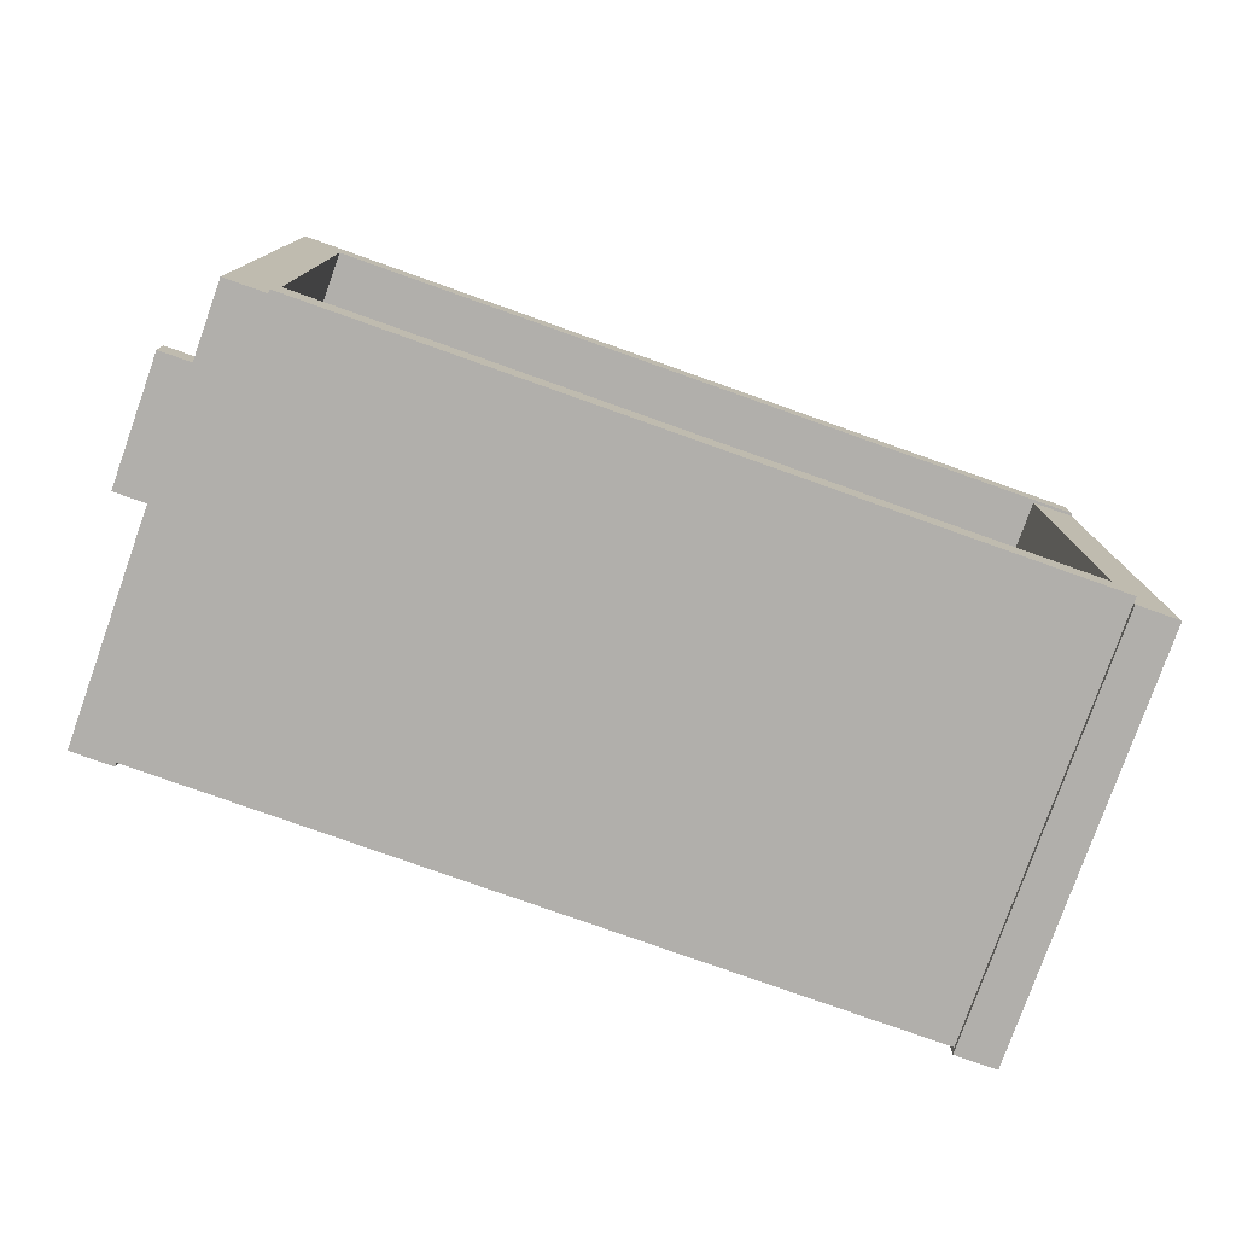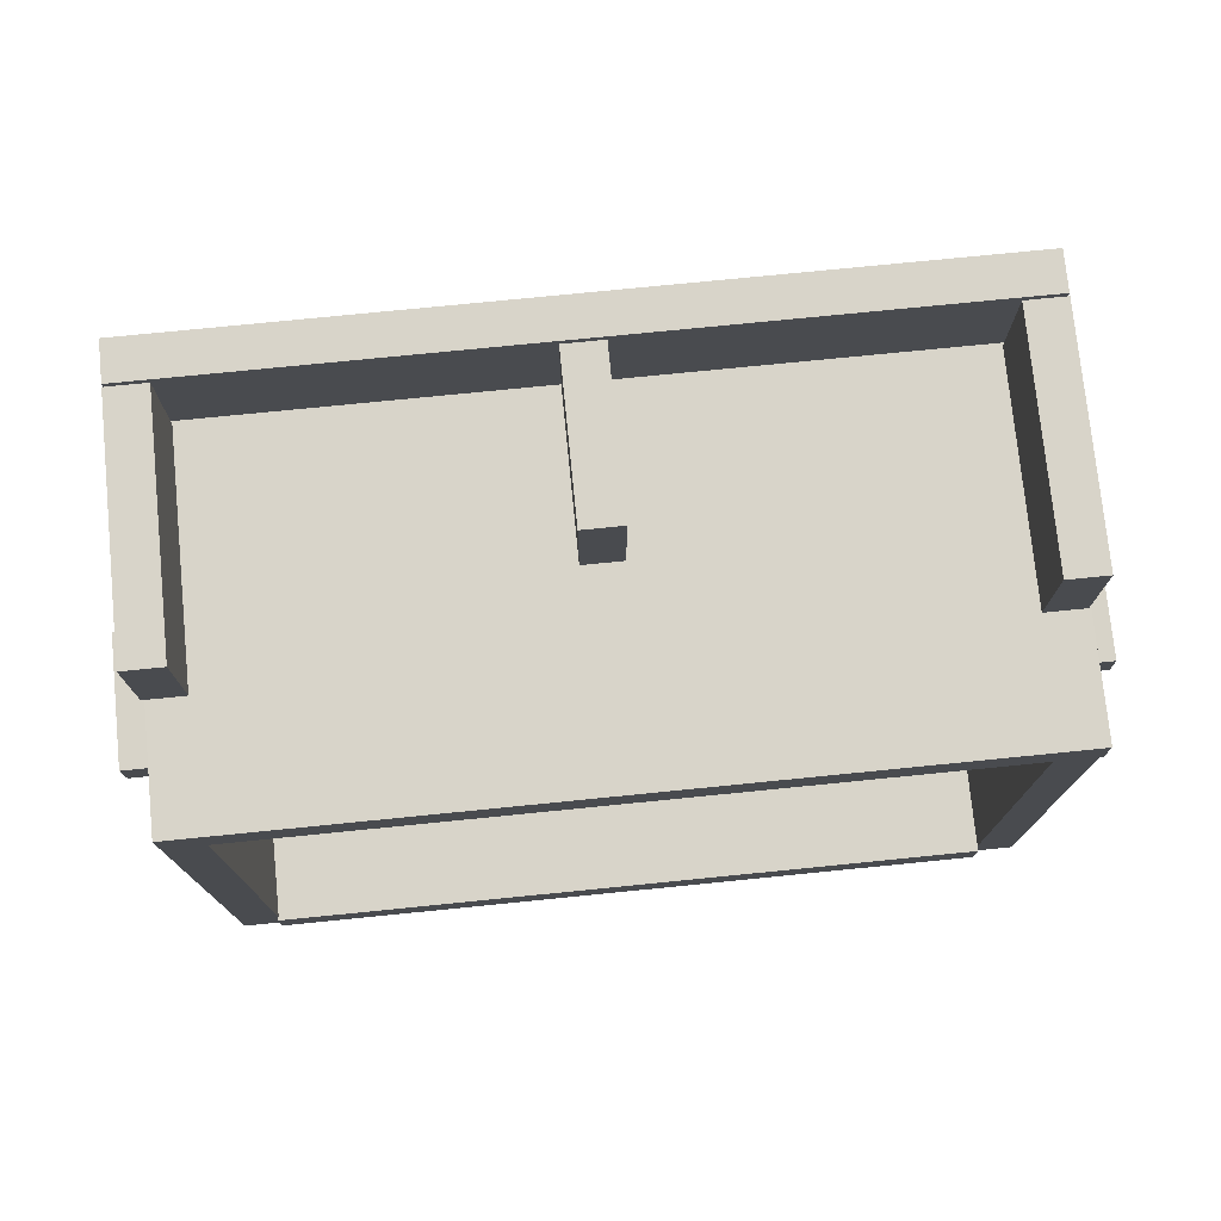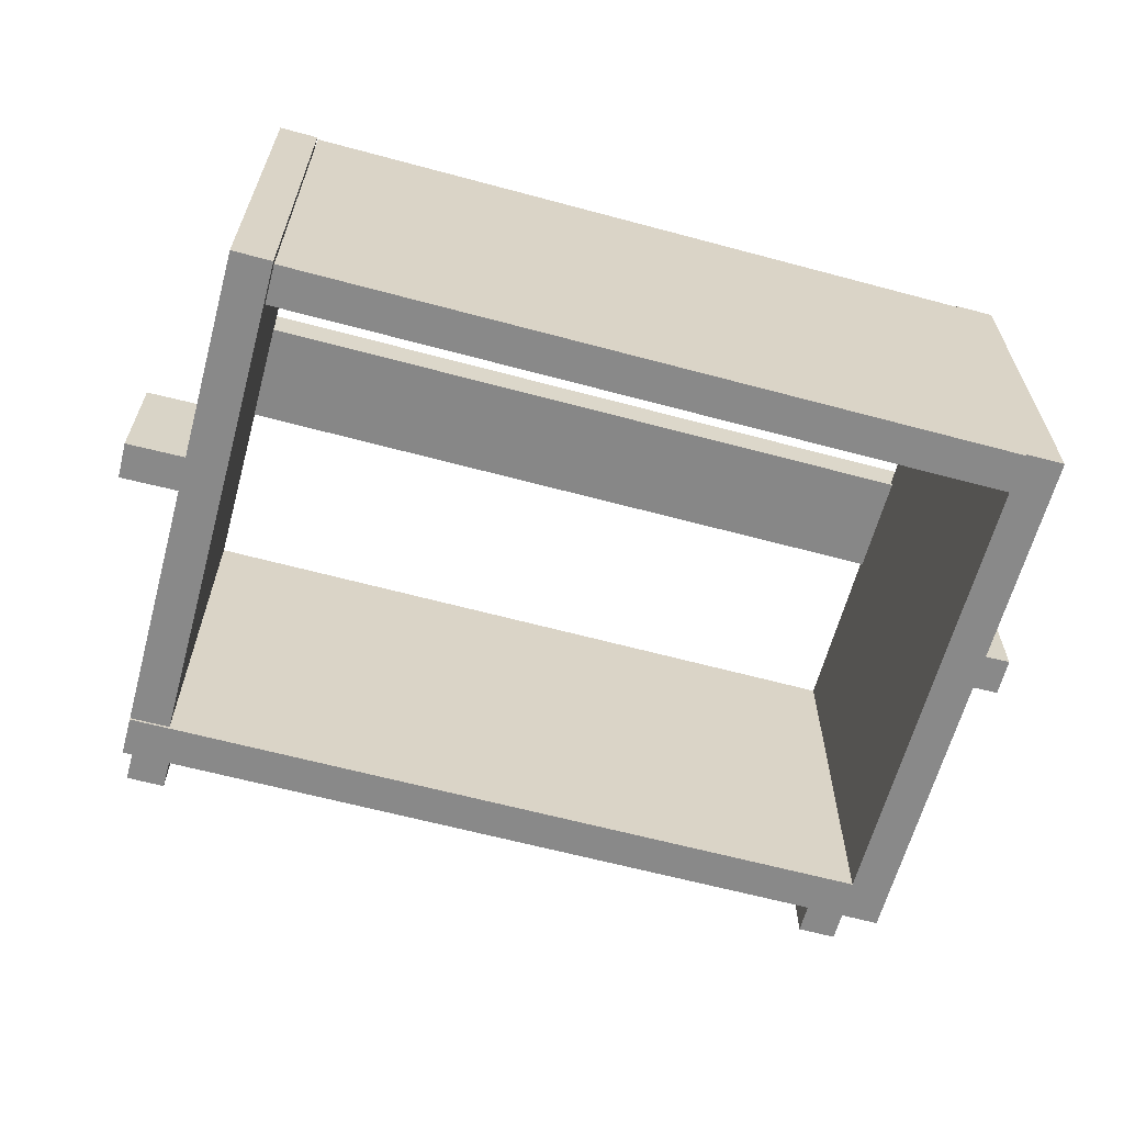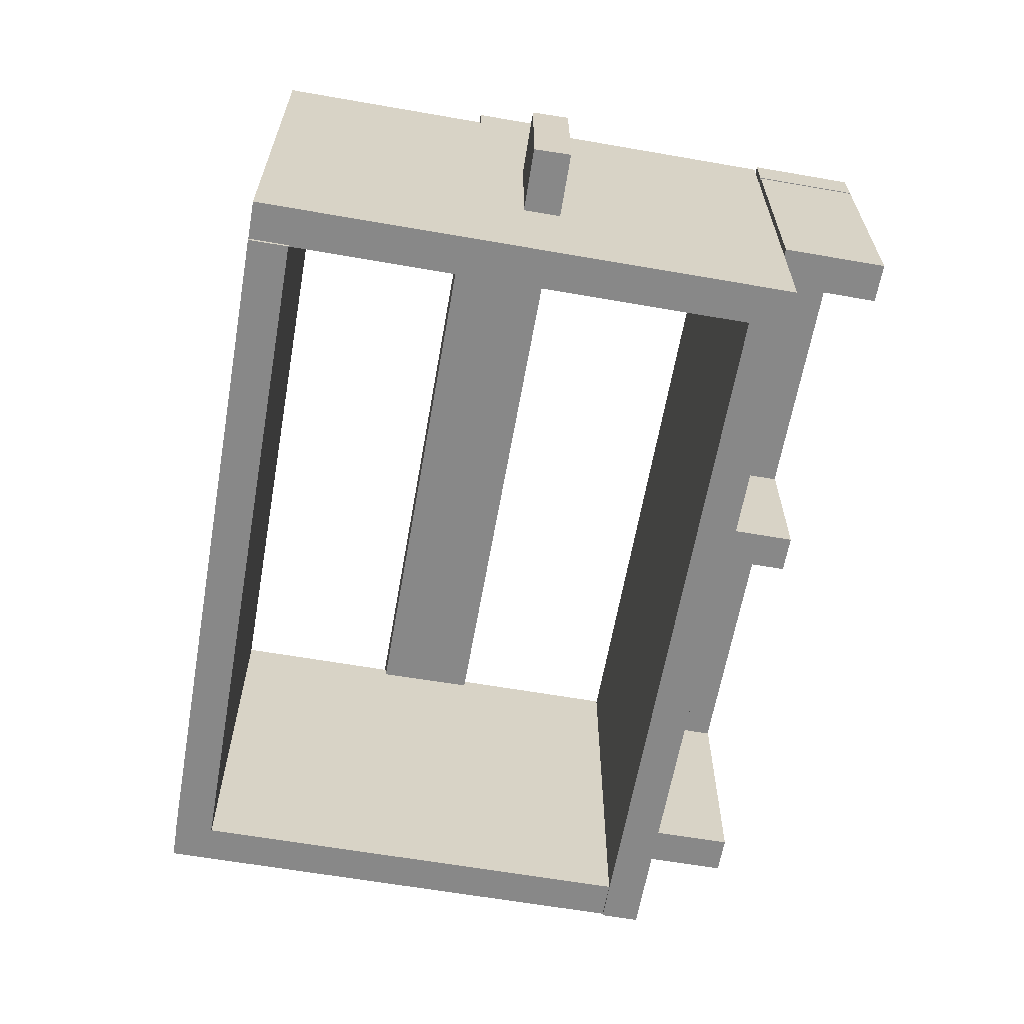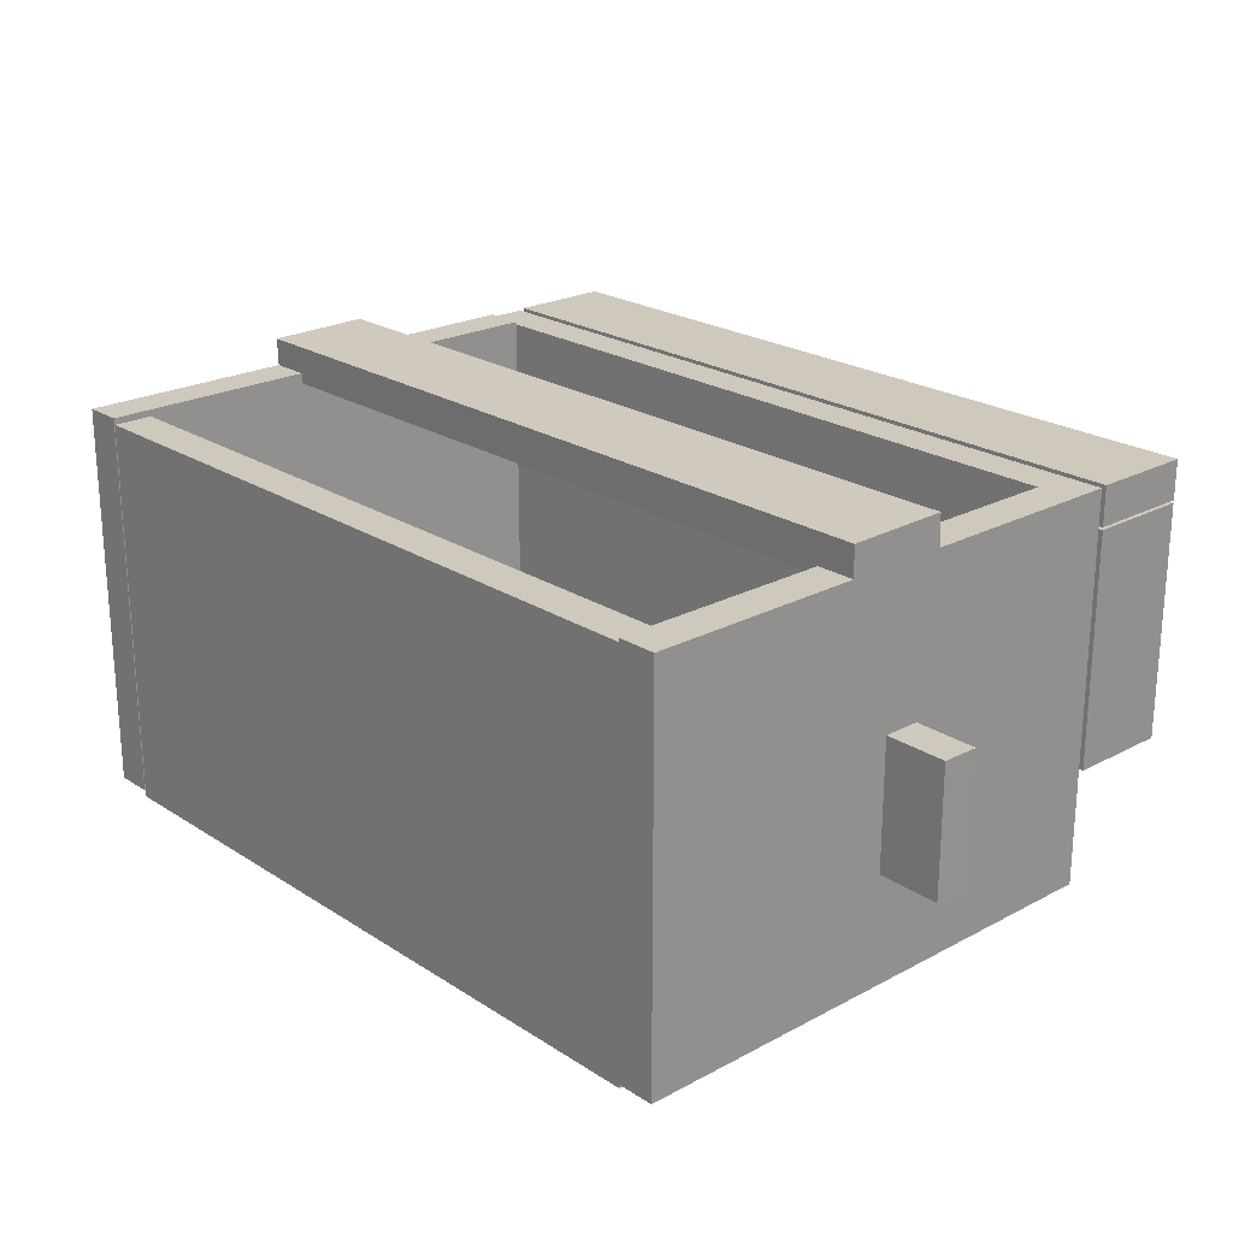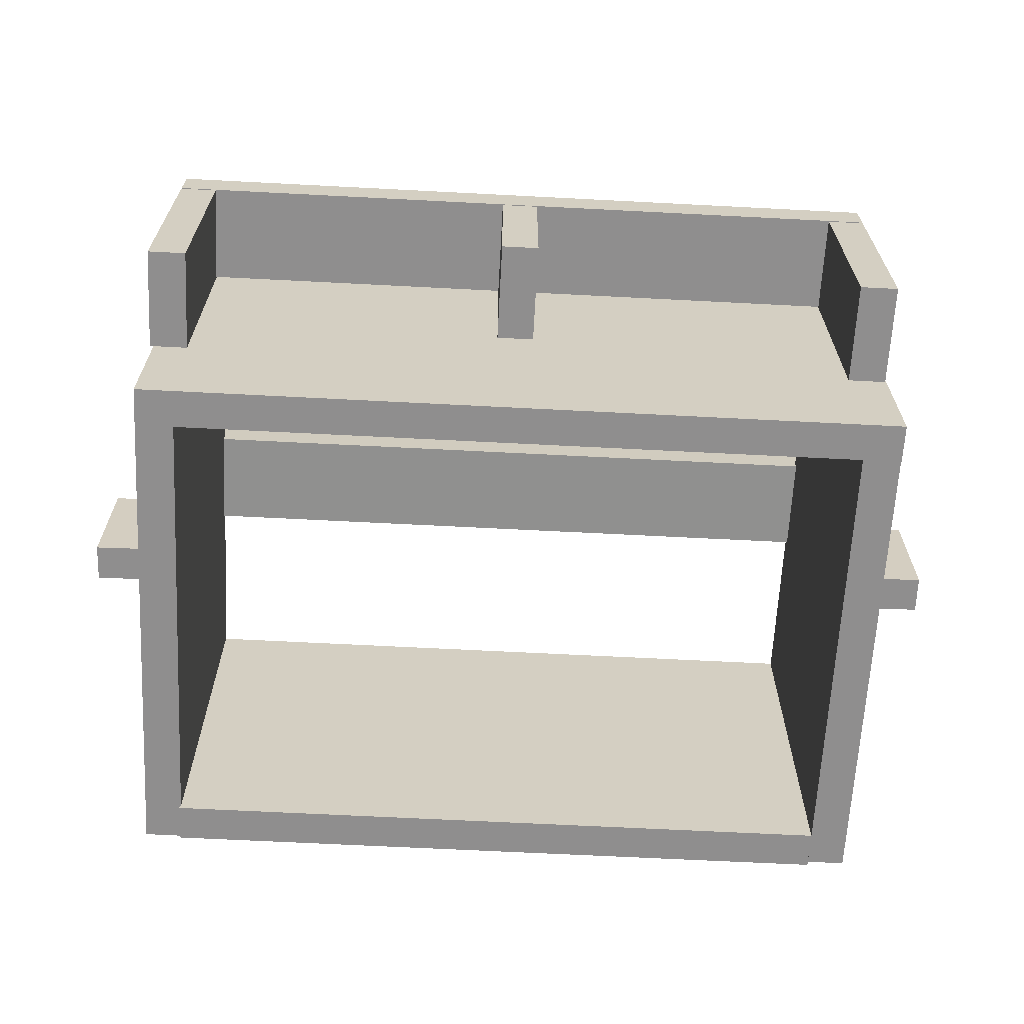
<metadata>
{"format":"obj","ext":"obj","renderer":"f3d","projection":"perspective","resolution":1024,"background":"white","views":[{"elev":-78.3,"azim":-19.6,"up":"+Z"},{"elev":75.7,"azim":-5.7,"up":"+Z"},{"elev":-63.2,"azim":164.8,"up":"+Y"},{"elev":-62.7,"azim":-100.0,"up":"+Y"},{"elev":22.6,"azim":-132.4,"up":"+Y"},{"elev":-65.0,"azim":-3.0,"up":"+Y"}]}
</metadata>
<code>
o obj_0
v -166 		-48 		247
v -166 		-48 		207
v -166 		-138 		207
v -166 		-138 		247
v -166 		-32 		247
v -166 		-32 		207
v -166 		-47 		207
v -166 		-47 		247
v -165 		-33 		206
v -150 		-35.55 		123.5
v -150 		-36 		83.86
v -165 		-183 		206
v -150 		-183 		191
v -151 		-138 		247
v -151 		-48 		247
v -150 		-33 		123.4
v -150 		-33 		191
v -150 		-183 		16
v -150 		-34.36 		16
v -150 		-33 		83.78
v -151 		-138 		207
v -151 		-48 		207
v -150.5 		-183 		16
v 119.5 		-34.36 		16
v 135 		-182 		191
v 119.5 		-184.4 		16
v 135 		-136.7 		116.4
v 135 		-86.65 		116.4
v 135 		-32 		123.4
v 135 		-32 		191
v 135 		-33 		191
v -150.5 		-184.4 		16
v 135 		-182 		1
v 135 		-32 		1
v 135 		-32 		83.75
v 135 		-86.65 		102
v 135 		-136.7 		102
v -150 		-33 		1
v -150 		-34.36 		1
v 135 		-33 		206
v 119.5 		-184.4 		1
v 120 		-33 		191
v -150.5 		-184.4 		1
v -150.5 		-183 		1
v 119.5 		-34.36 		1
v 135 		-183 		191
v 120 		-183 		191
v 120 		-182 		191
v 120 		-32 		191
v 120 		-182 		1
v 120 		-32 		1
v -165 		-141 		116.5
v -165 		-141 		102.2
v 135 		-21 		123.1
v 120 		-32 		123.4
v -165 		-91 		102.2
v -165 		-91 		116.5
v 120 		-32 		83.75
v -165 		-21 		123.1
v 135 		-21.45 		83.47
v -165 		-33 		123.4
v -165 		-33 		83.78
v -165 		-21.45 		83.47
v -165 		-33 		1
v 119 		-48 		247
v 119 		-138 		247
v -25 		-108 		247
v -165 		-183 		1
v -10 		-108 		247
v -10 		-48 		247
v -25 		-48 		247
v 160.7 		-136.7 		116.8
v 160.7 		-86.65 		116.8
v 161 		-86.65 		102.4
v 161 		-136.7 		102.4
v 119 		-138 		207
v 119 		-48 		207
v -10 		-108 		207
v -25 		-108 		207
v -25 		-48 		207
v -10 		-48 		207
v 120 		-36 		83.86
v 120 		-35.55 		123.5
v -190 		-91 		116.1
v -190 		-141 		116.1
v -189.7 		-141 		101.8
v -189.7 		-91 		101.8
v 134 		-138 		247
v 134 		-138 		207
v 134 		-48 		207
v 134 		-48 		247
v 134 		-47 		247
v 134 		-47 		207
v 134 		-32 		207
v 134 		-32 		247
v 135 		-183 		206
v 119.5 		-183 		191
v 119.5 		-33 		191
g group_0_14860437
f 1 2 3
f 1 3 4
f 5 6 7
f 5 7 8
f 1 4 14
f 3 2 22
f 4 3 14
f 1 22 2
f 14 15 1
f 10 17 13
f 16 17 10
f 20 11 19
f 18 19 11
f 21 3 22
f 10 13 11
f 18 11 13
f 14 21 22
f 14 22 15
f 14 3 21
f 18 13 23
f 24 19 18
f 24 18 26
f 25 27 28
f 29 31 28
f 30 31 29
f 25 28 31
f 18 23 32
f 18 32 26
f 64 38 39
f 42 40 31
f 41 43 44
f 41 44 39
f 41 39 45
f 25 46 47
f 25 47 48
f 41 26 43
f 32 43 26
f 19 39 38
f 19 38 20
f 30 49 42
f 30 42 31
f 33 50 51
f 33 51 34
f 38 64 20
f 24 45 39
f 24 39 19
f 48 50 33
f 48 33 25
f 68 12 53
f 54 55 29
f 35 58 60
f 59 61 16
f 20 62 63
f 30 29 55
f 30 55 49
f 58 35 34
f 58 34 51
f 26 41 45
f 26 45 24
f 20 64 62
f 68 23 12
f 13 12 23
f 44 23 68
f 67 69 70
f 67 70 71
f 43 32 23
f 43 23 44
f 72 73 28
f 72 28 27
f 95 5 8
f 74 75 37
f 74 37 36
f 27 37 75
f 27 75 72
f 78 79 80
f 78 80 81
f 15 22 1
f 6 94 93
f 7 6 93
f 71 80 79
f 71 79 67
f 9 17 61
f 10 11 82
f 10 82 83
f 64 39 68
f 44 68 39
f 83 42 55
f 83 82 48
f 42 83 48
f 49 55 42
f 84 85 52
f 84 52 57
f 53 86 87
f 53 87 56
f 50 82 51
f 58 51 82
f 85 86 53
f 85 53 52
f 50 48 82
f 87 84 56
f 57 56 84
f 88 89 90
f 88 90 91
f 87 86 85
f 87 85 84
f 92 93 94
f 92 94 95
f 63 62 59
f 56 61 62
f 61 59 62
f 56 57 61
f 9 61 57
f 52 12 57
f 52 53 12
f 9 57 12
f 76 77 89
f 53 56 68
f 64 68 56
f 62 64 56
f 88 76 89
f 36 28 74
f 73 74 28
f 73 72 75
f 73 75 74
f 96 46 25
f 31 40 25
f 96 25 40
f 36 35 29
f 29 35 54
f 35 36 34
f 33 34 36
f 60 54 35
f 36 37 33
f 96 47 46
f 65 77 76
f 65 76 66
f 27 25 37
f 33 37 25
f 28 36 29
f 69 78 81
f 69 81 70
f 67 79 78
f 67 78 69
f 66 88 65
f 91 65 88
f 70 81 80
f 70 80 71
f 8 92 95
f 7 93 8
f 90 89 77
f 66 76 88
f 94 6 95
f 65 91 77
f 90 77 91
f 12 96 9
f 40 9 96
f 8 93 92
f 96 12 97
f 13 97 12
f 5 95 6
f 17 9 98
f 16 61 17
f 40 98 9
f 98 97 13
f 98 13 17
f 98 48 97
f 42 48 98
f 47 97 48
f 16 55 59
f 10 83 16
f 96 97 47
f 60 58 63
f 20 63 58
f 98 40 42
f 63 59 60
f 60 59 54
f 55 16 83
f 54 59 55
f 11 20 82
f 82 20 58

</code>
